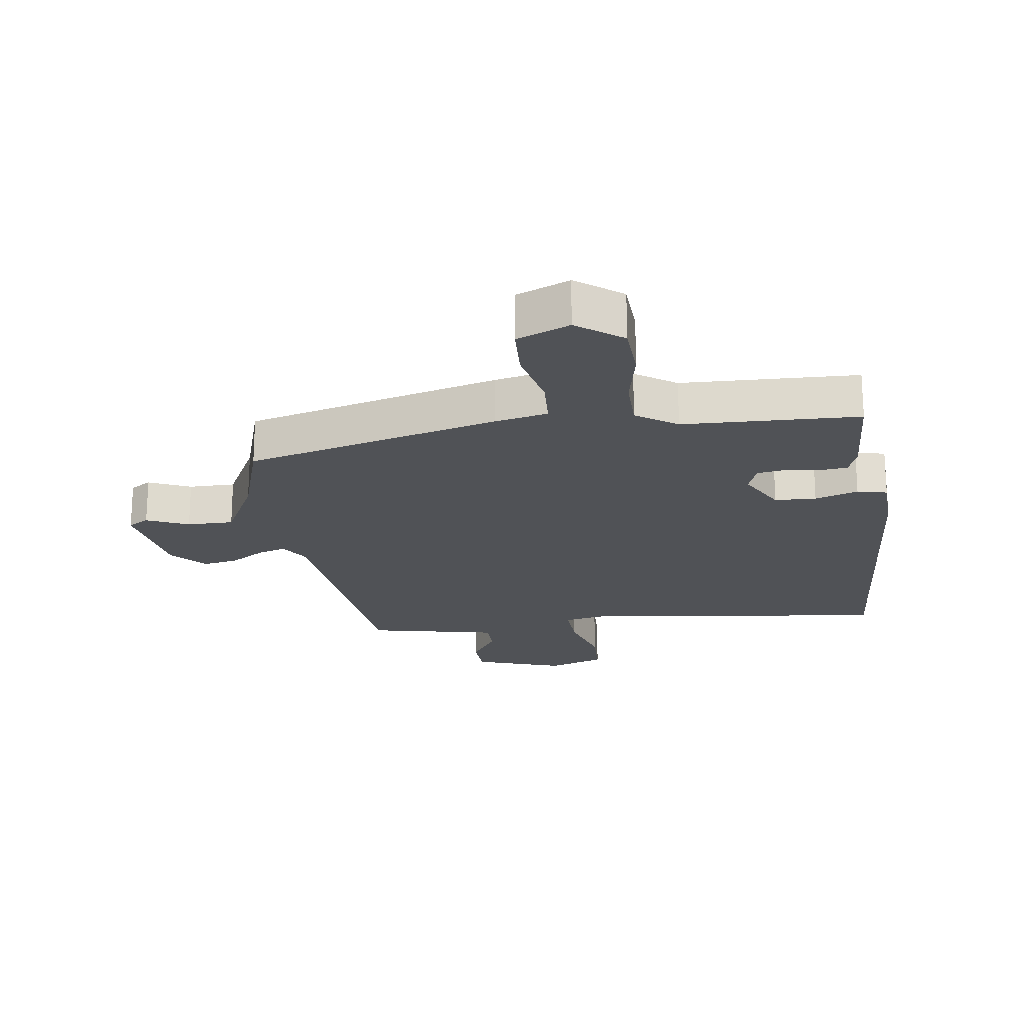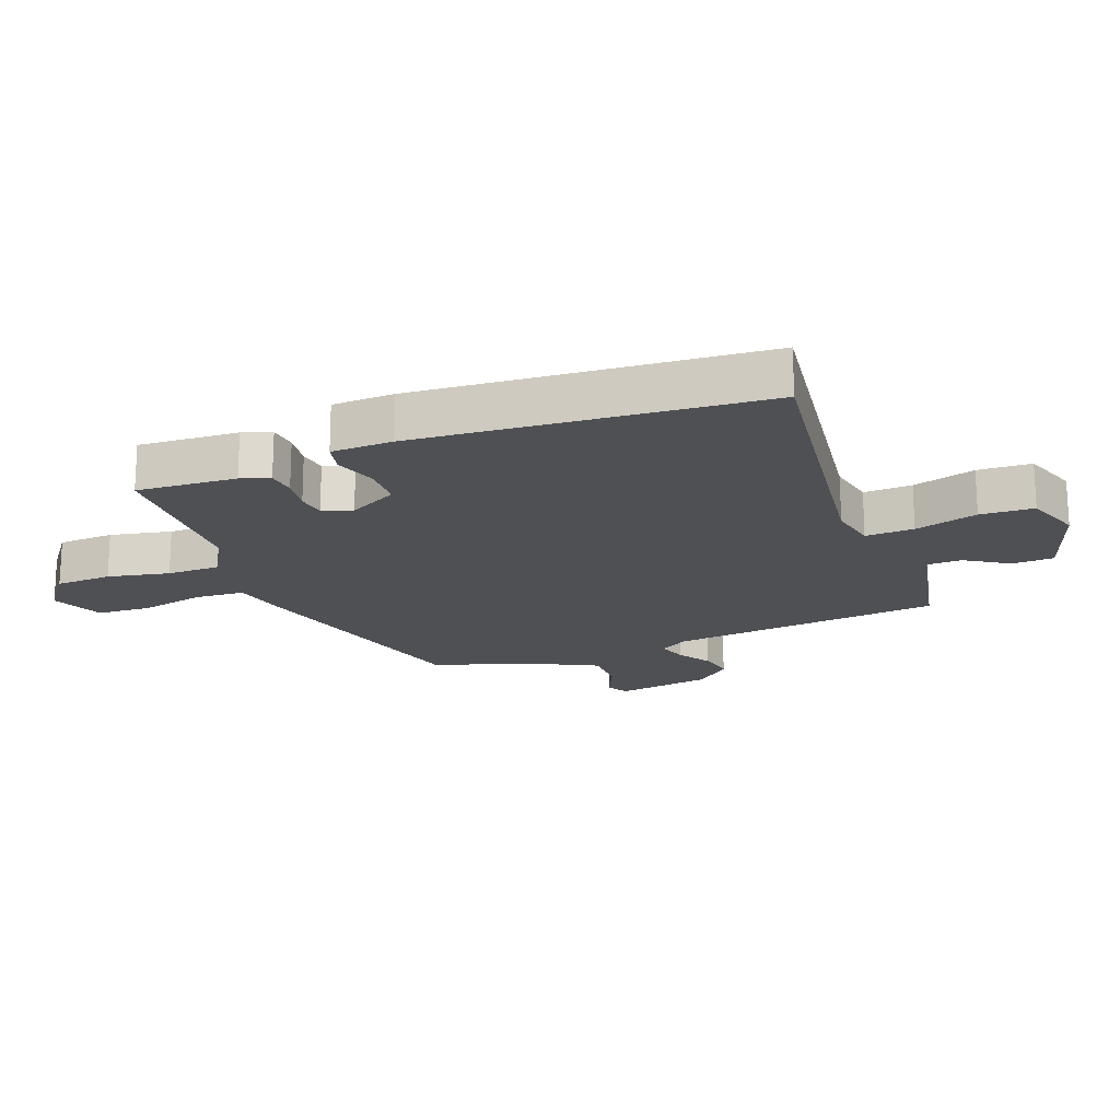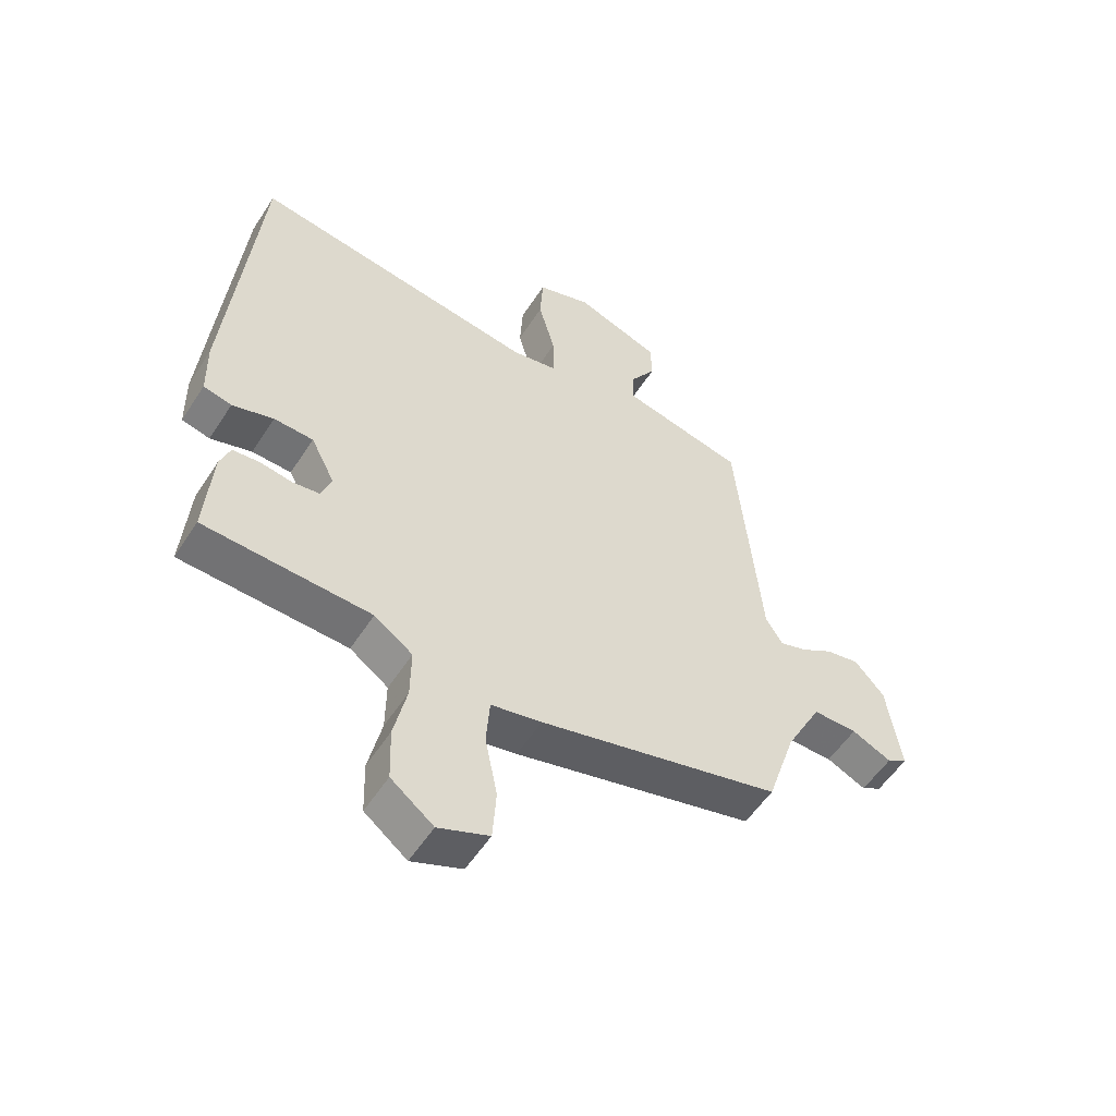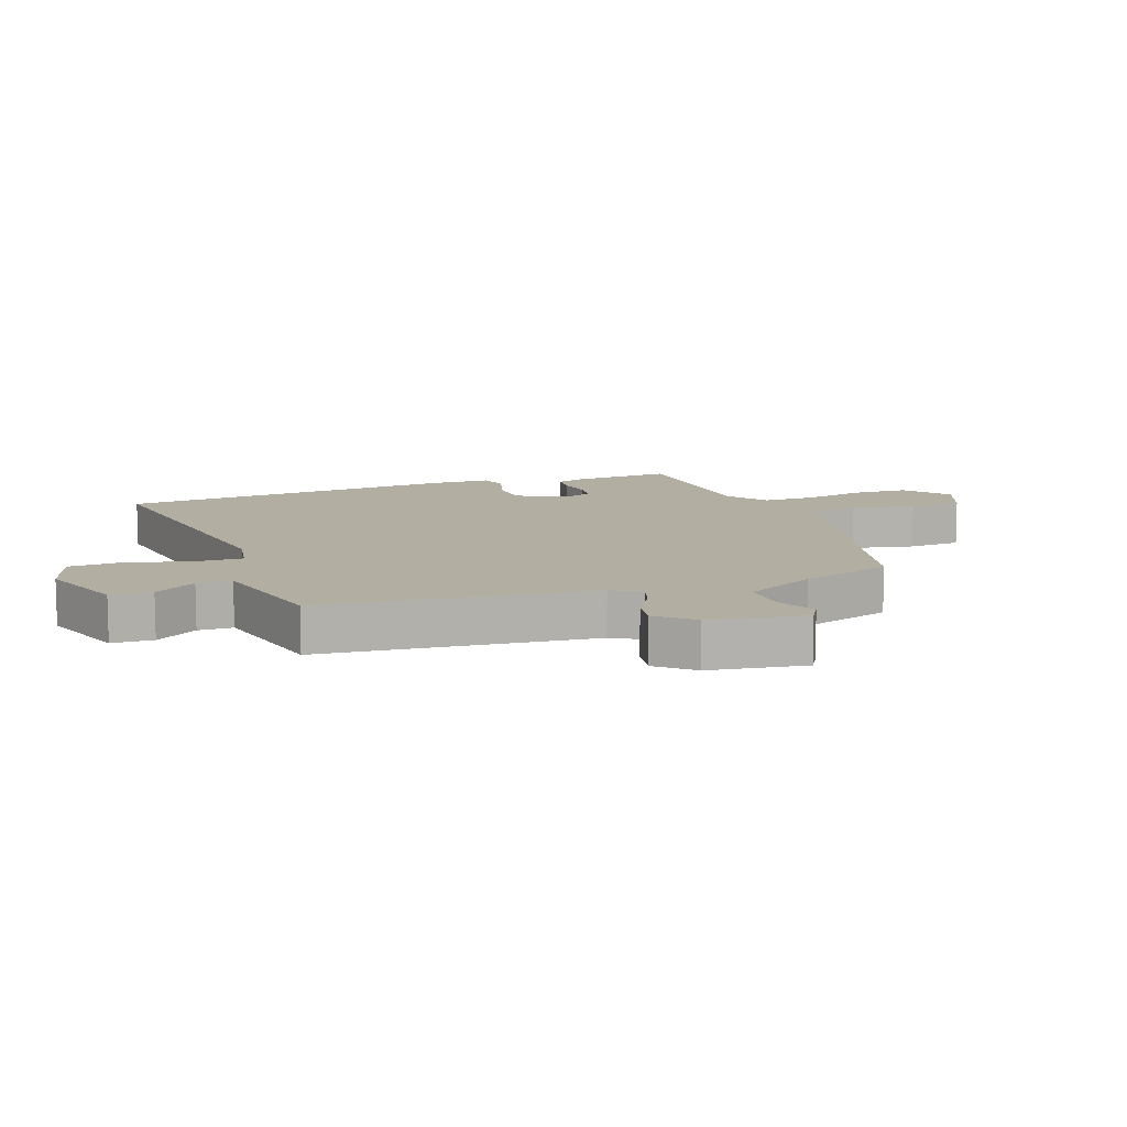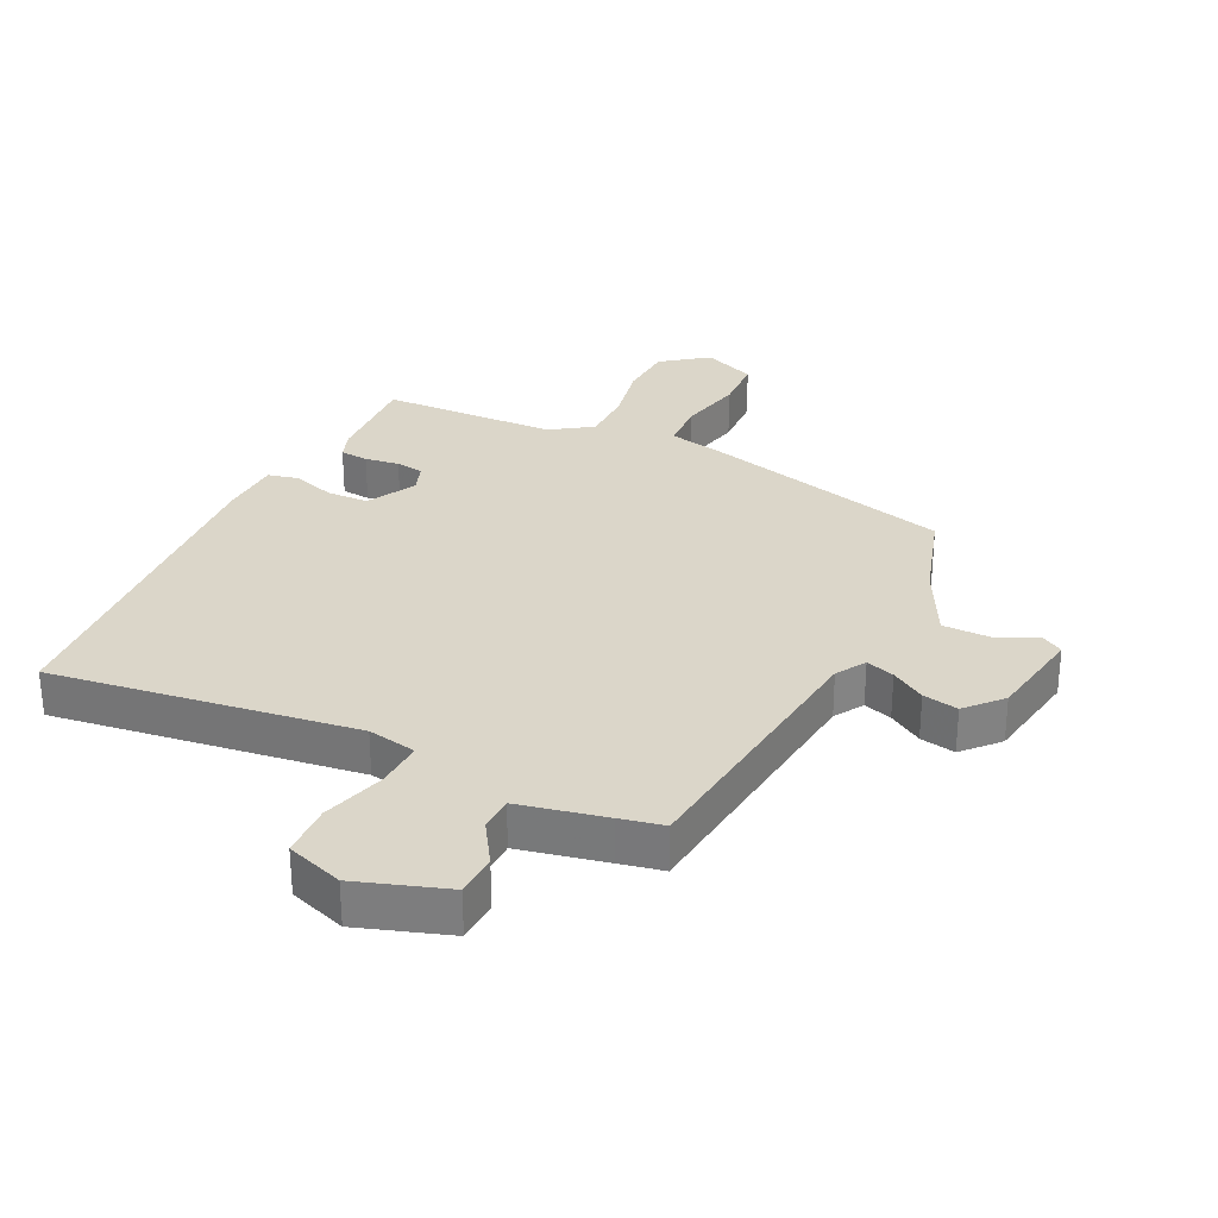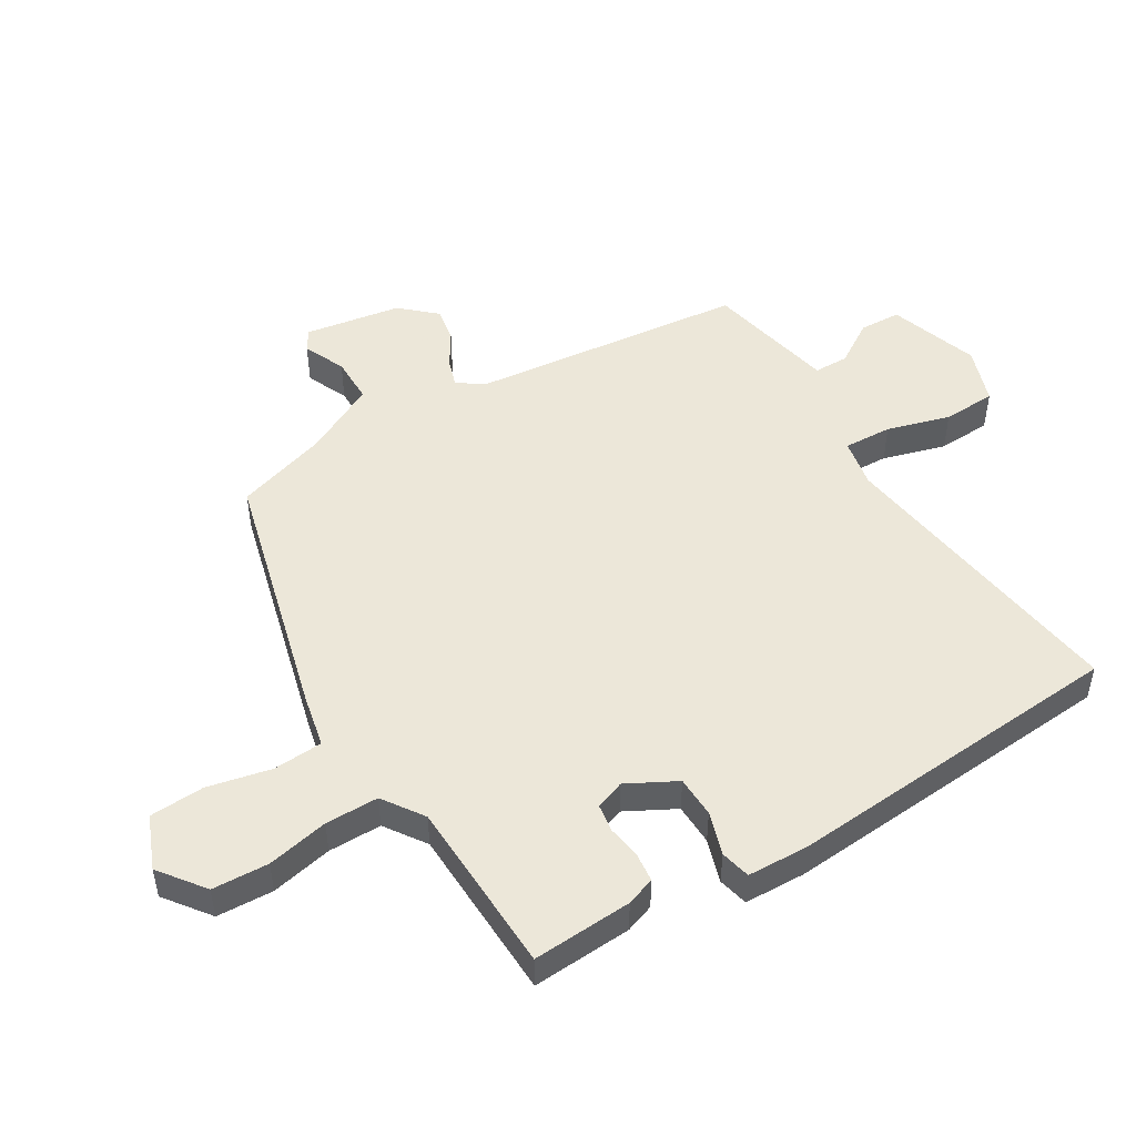
<metadata>
{"format":"obj","ext":"obj","renderer":"f3d","projection":"perspective","resolution":1024,"background":"white","views":[{"elev":-20.9,"azim":-171.0,"up":"+Y"},{"elev":-18.7,"azim":-68.1,"up":"+Y"},{"elev":-54.4,"azim":-32.2,"up":"+Z"},{"elev":10.7,"azim":70.2,"up":"+Y"},{"elev":29.7,"azim":26.9,"up":"+Y"},{"elev":49.6,"azim":-120.3,"up":"+Y"}]}
</metadata>
<code>
v -0.473 0.07 0.544
v 0.015 0.07 0.469
v 0.094 0.07 0.483
v 0.092 0.07 0.561
v 0.064 0.07 0.663
v 0.069 0.07 0.749
v 0.161 0.07 0.779
v 0.305 0.07 0.728
v 0.307 0.07 0.661
v 0.262 0.07 0.593
v 0.262 0.07 0.537
v 0.401 0.07 0.505
v 0.471 0.07 0.489
v 0.512 0.07 0.049
v 0.54 0.07 0.002
v 0.586 0.07 0.016
v 0.641 0.07 0.049
v 0.698 0.07 0.059
v 0.748 0.07 0.002
v 0.771 0.07 -0.154
v 0.737 0.07 -0.174
v 0.67 0.07 -0.143
v 0.595 0.07 -0.142
v 0.534 0.07 -0.257
v 0.485 0.07 -0.406
v 0.075 0.07 -0.506
v -0.011 0.07 -0.523
v -0.017 0.07 -0.603
v 0.004 0.07 -0.706
v -0.002 0.07 -0.794
v -0.088 0.07 -0.828
v -0.16 0.07 -0.772
v -0.163 0.07 -0.681
v -0.141 0.07 -0.582
v -0.14 0.07 -0.496
v -0.205 0.07 -0.45
v -0.488 0.07 -0.436
v -0.476 0.07 -0.275
v -0.459 0.07 -0.229
v -0.413 0.07 -0.225
v -0.358 0.07 -0.234
v -0.313 0.07 -0.228
v -0.295 0.07 -0.181
v -0.336 0.07 -0.101
v -0.403 0.07 -0.098
v -0.473 0.07 -0.119
v -0.521 0.07 -0.107
v -0.523 0.07 -0.008
v -0.473 0 0.544
v 0.015 0 0.469
v 0.094 0 0.483
v 0.092 0 0.561
v 0.064 0 0.663
v 0.069 0 0.749
v 0.161 0 0.779
v 0.305 0 0.728
v 0.307 0 0.661
v 0.262 0 0.593
v 0.262 0 0.537
v 0.401 0 0.505
v 0.471 0 0.489
v 0.512 0 0.049
v 0.54 0 0.002
v 0.586 0 0.016
v 0.641 0 0.049
v 0.698 0 0.059
v 0.748 0 0.002
v 0.771 0 -0.154
v 0.737 0 -0.174
v 0.67 0 -0.143
v 0.595 0 -0.142
v 0.534 0 -0.257
v 0.485 0 -0.406
v 0.075 0 -0.506
v -0.011 0 -0.523
v -0.017 0 -0.603
v 0.004 0 -0.706
v -0.002 0 -0.794
v -0.088 0 -0.828
v -0.16 0 -0.772
v -0.163 0 -0.681
v -0.141 0 -0.582
v -0.14 0 -0.496
v -0.205 0 -0.45
v -0.488 0 -0.436
v -0.476 0 -0.275
v -0.459 0 -0.229
v -0.413 0 -0.225
v -0.358 0 -0.234
v -0.313 0 -0.228
v -0.295 0 -0.181
v -0.336 0 -0.101
v -0.403 0 -0.098
v -0.473 0 -0.119
v -0.521 0 -0.107
v -0.523 0 -0.008
f 45 46 47 48
f 44 45 48 1
f 43 44 1 2
f 42 43 2 3
f 38 39 40 41
f 36 37 38 41
f 35 36 41 42
f 31 32 33 34
f 31 34 35
f 28 29 30 31
f 27 28 31 35
f 24 25 26 27
f 23 24 27 35
f 19 20 21 22
f 19 22 23
f 16 17 18 19
f 15 16 19 23
f 14 15 23 35
f 12 13 14 35
f 7 8 9 10
f 7 10 11
f 4 5 6 7
f 3 4 7 11
f 12 35 42
f 3 11 12 42
f 96 95 94 93
f 49 96 93 92
f 50 49 92 91
f 51 50 91 90
f 89 88 87 86
f 89 86 85 84
f 90 89 84 83
f 82 81 80 79
f 83 82 79
f 79 78 77 76
f 83 79 76 75
f 75 74 73 72
f 83 75 72 71
f 70 69 68 67
f 71 70 67
f 67 66 65 64
f 71 67 64 63
f 83 71 63 62
f 83 62 61 60
f 58 57 56 55
f 59 58 55
f 55 54 53 52
f 59 55 52 51
f 90 83 60
f 90 60 59 51
f 1 49 50 2
f 2 50 51 3
f 3 51 52 4
f 4 52 53 5
f 5 53 54 6
f 6 54 55 7
f 7 55 56 8
f 8 56 57 9
f 9 57 58 10
f 10 58 59 11
f 11 59 60 12
f 12 60 61 13
f 13 61 62 14
f 14 62 63 15
f 15 63 64 16
f 16 64 65 17
f 17 65 66 18
f 18 66 67 19
f 19 67 68 20
f 20 68 69 21
f 21 69 70 22
f 22 70 71 23
f 23 71 72 24
f 24 72 73 25
f 25 73 74 26
f 26 74 75 27
f 27 75 76 28
f 28 76 77 29
f 29 77 78 30
f 30 78 79 31
f 31 79 80 32
f 32 80 81 33
f 33 81 82 34
f 34 82 83 35
f 35 83 84 36
f 36 84 85 37
f 37 85 86 38
f 38 86 87 39
f 39 87 88 40
f 40 88 89 41
f 41 89 90 42
f 42 90 91 43
f 43 91 92 44
f 44 92 93 45
f 45 93 94 46
f 46 94 95 47
f 47 95 96 48
f 48 96 49 1

</code>
